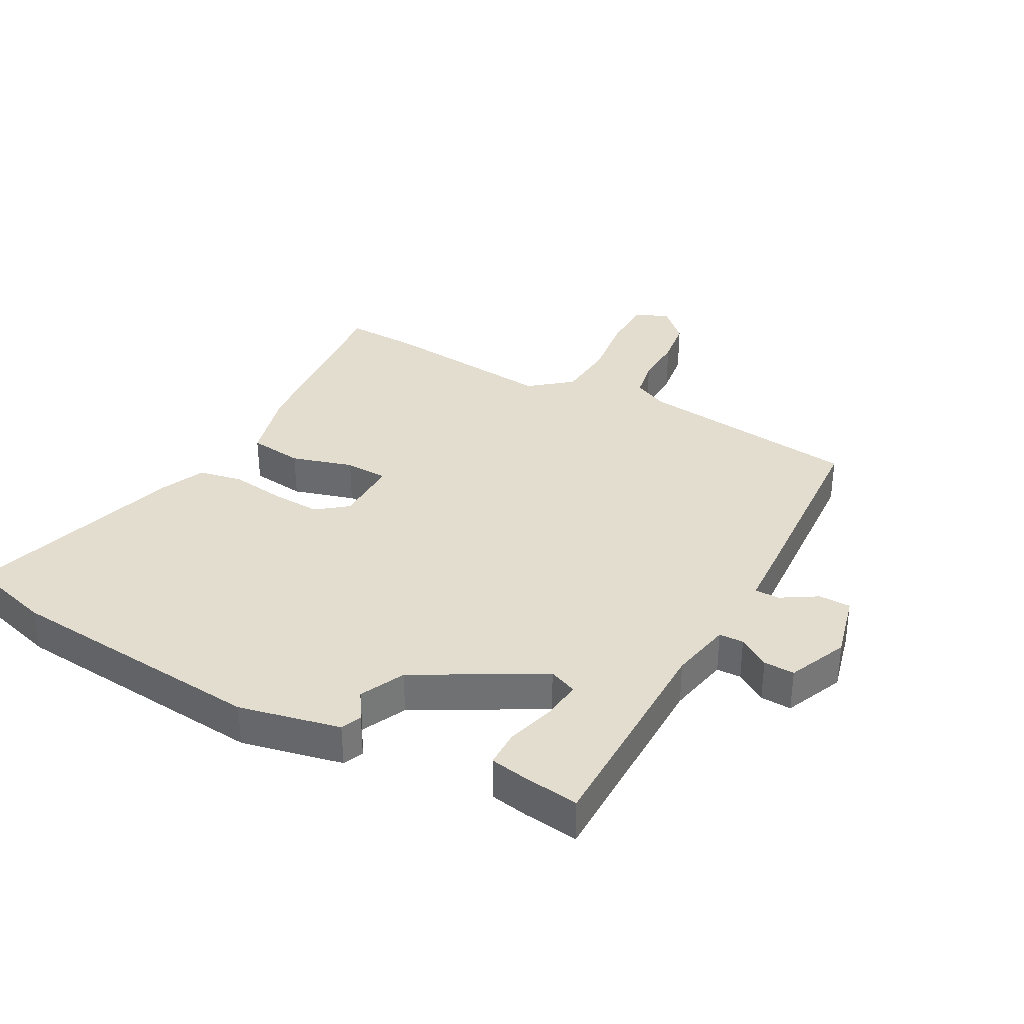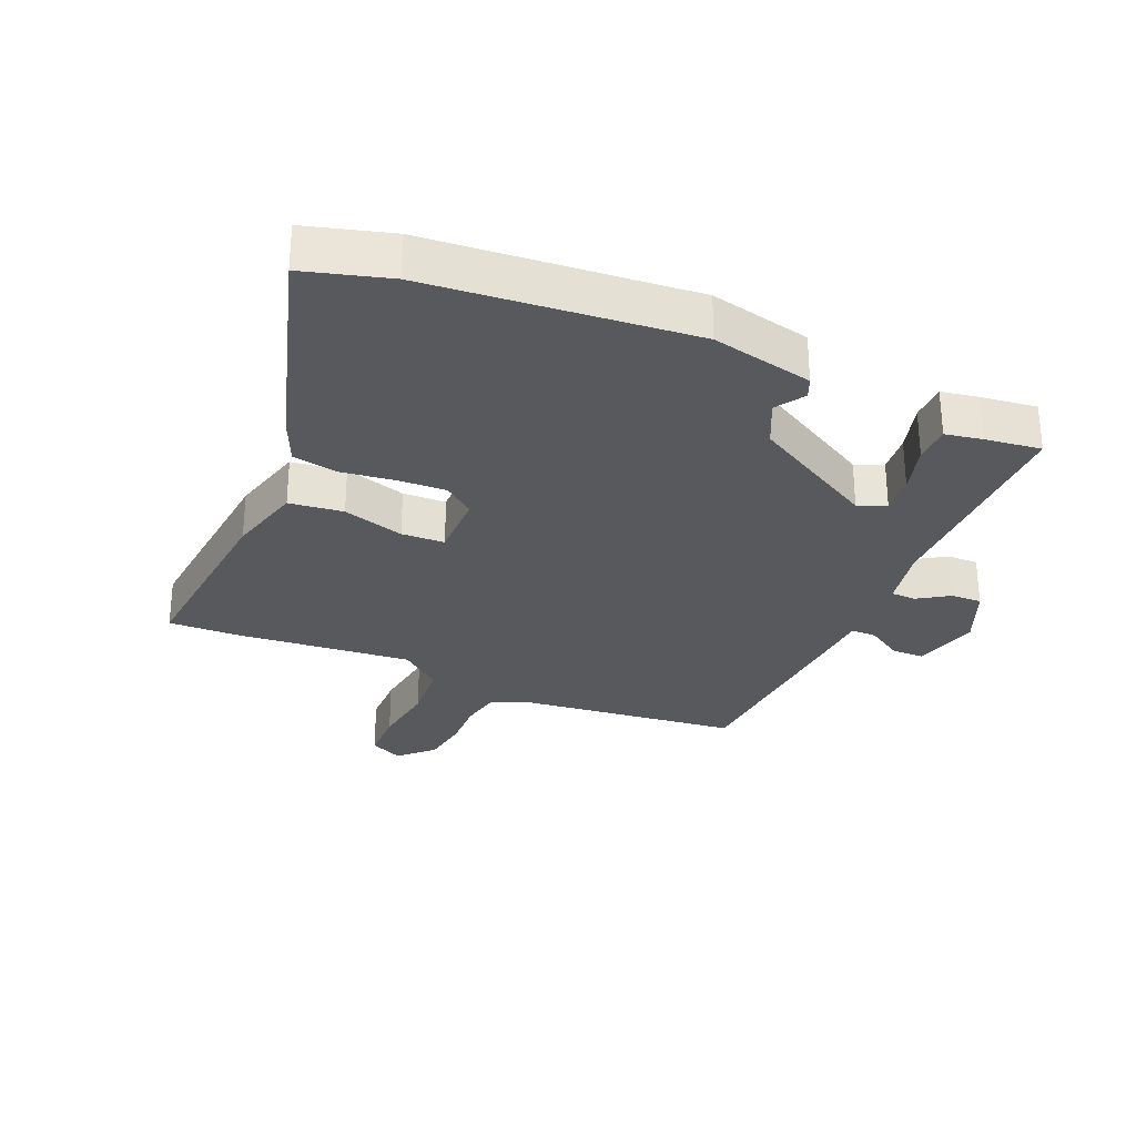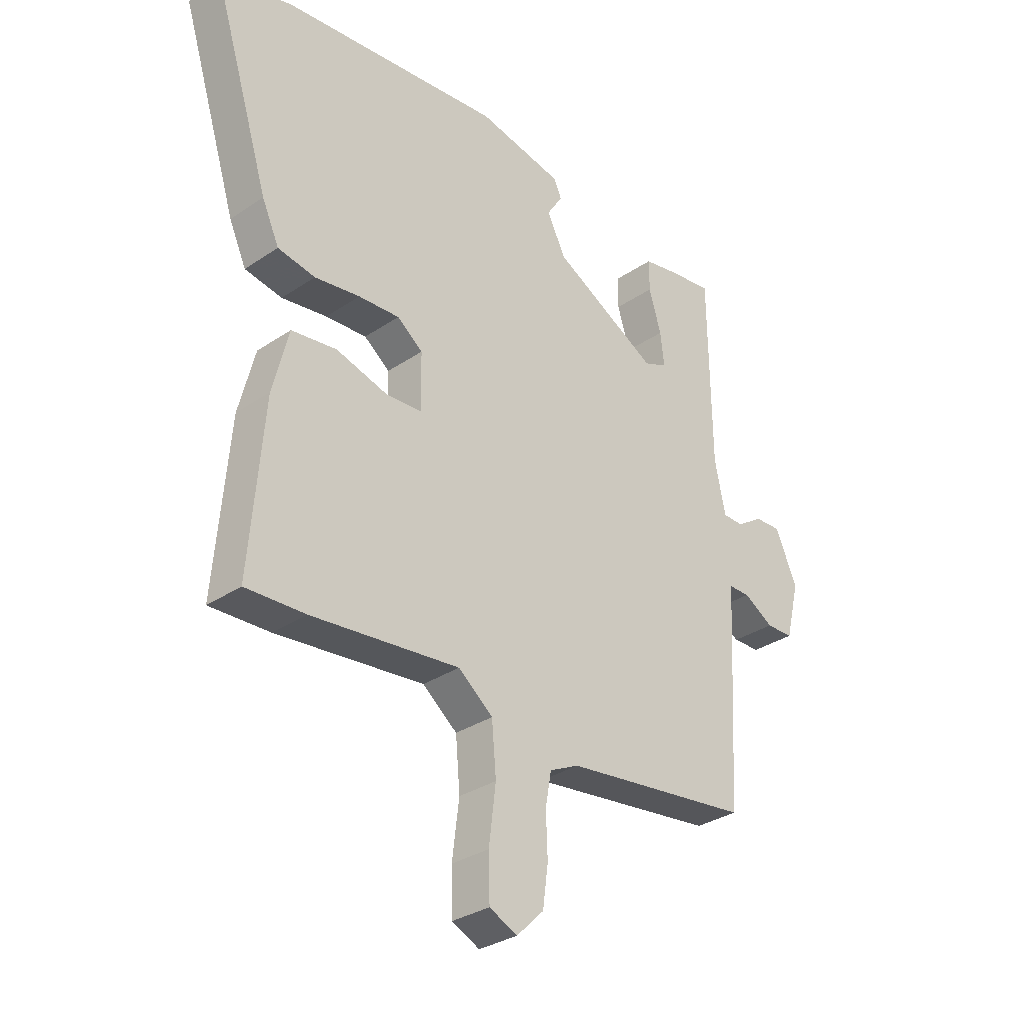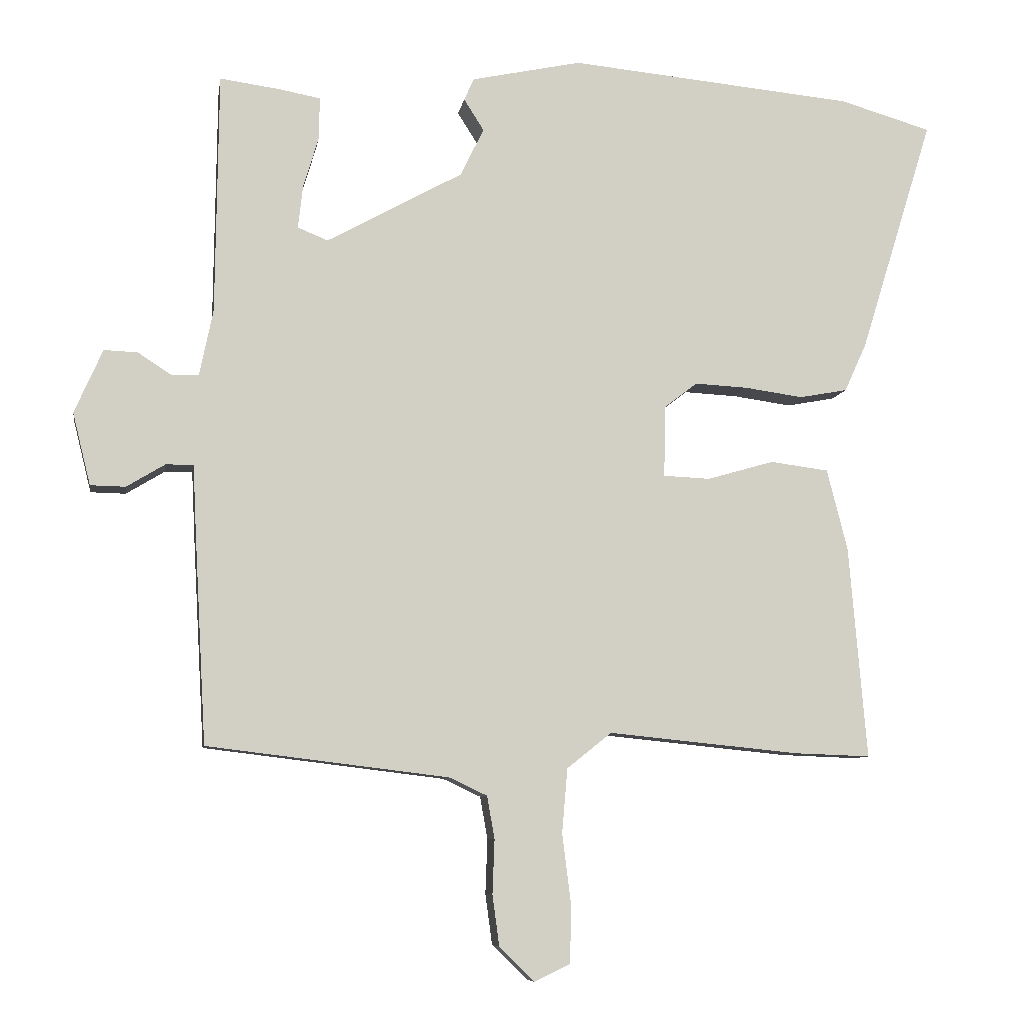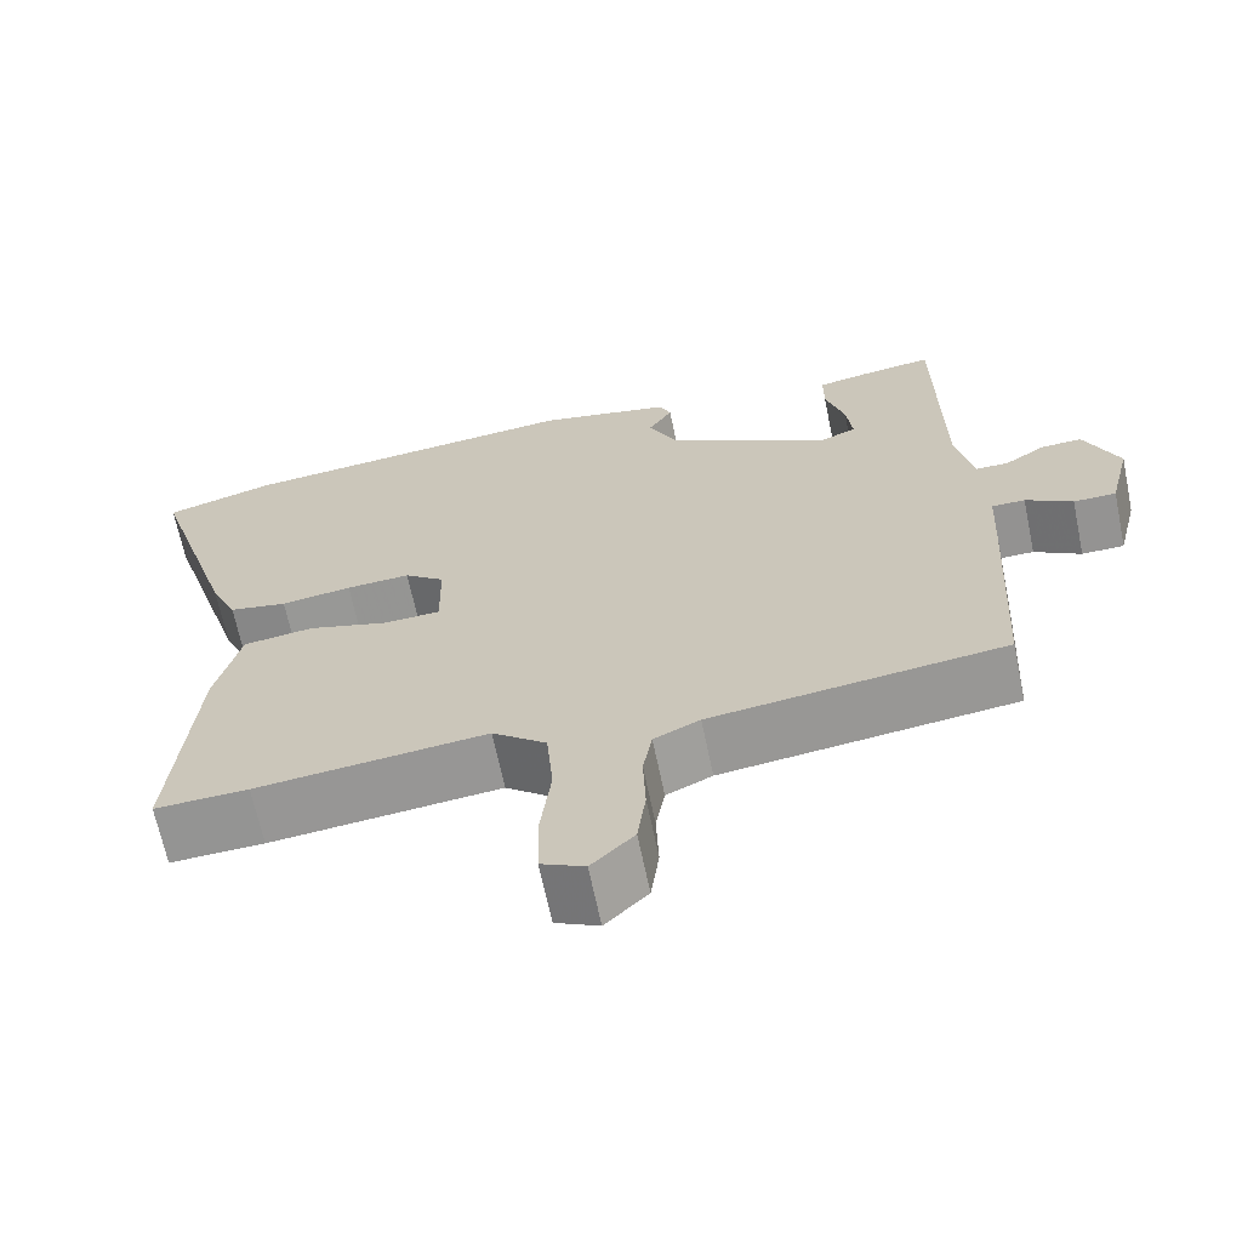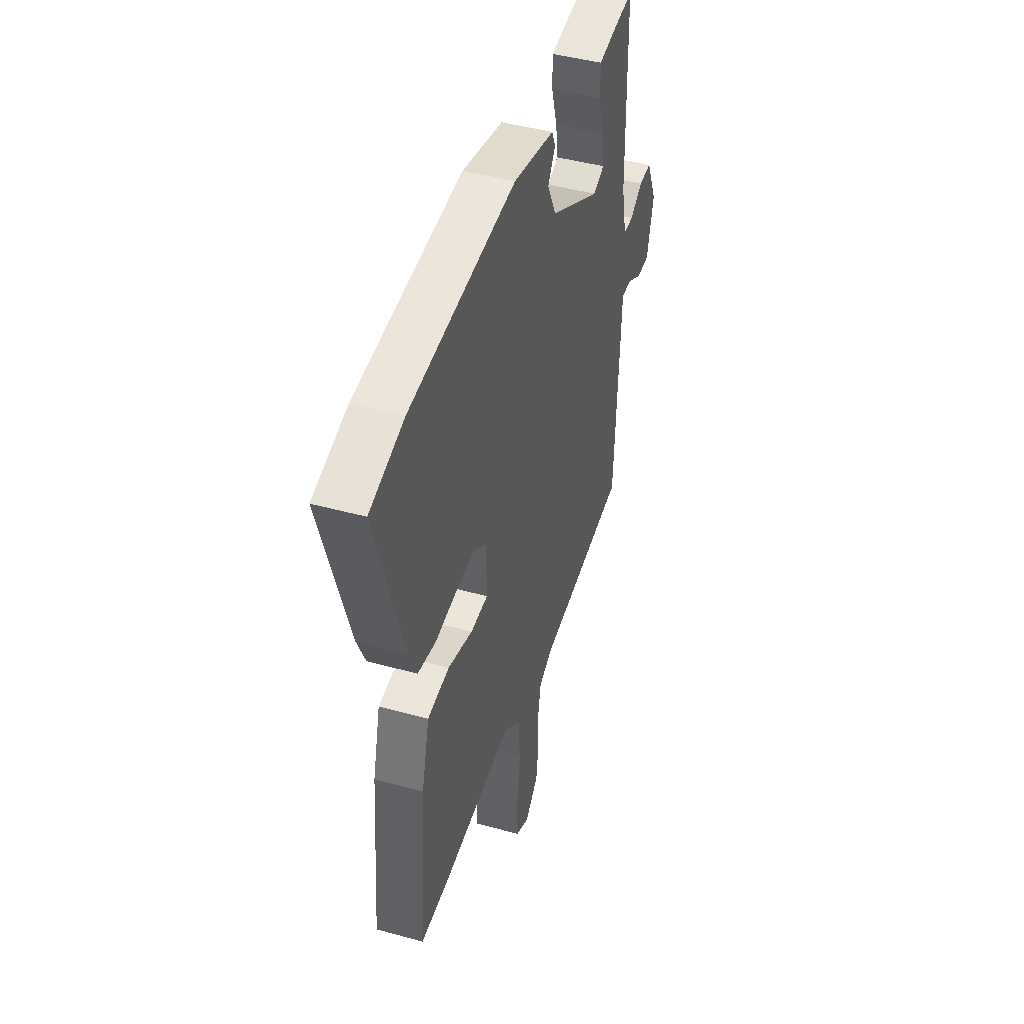
<metadata>
{"format":"obj","ext":"obj","renderer":"f3d","projection":"perspective","resolution":1024,"background":"white","views":[{"elev":34.9,"azim":28.2,"up":"+Y"},{"elev":-29.3,"azim":-23.8,"up":"+Y"},{"elev":-31.5,"azim":-46.1,"up":"+Z"},{"elev":-7.9,"azim":171.0,"up":"+Z"},{"elev":-66.4,"azim":11.7,"up":"+Z"},{"elev":44.5,"azim":-72.2,"up":"+Z"}]}
</metadata>
<code>
v -0.393 0.07 -0.496
v -0.505 0.07 -0.5
v -0.479 0.07 -0.19
v -0.449 0.07 -0.072
v -0.364 0.07 -0.061
v -0.267 0.07 -0.089
v -0.199 0.07 -0.086
v -0.201 0.07 0.018
v -0.249 0.07 0.055
v -0.326 0.07 0.051
v -0.411 0.07 0.039
v -0.481 0.07 0.052
v -0.513 0.07 0.123
v -0.619 0.07 0.465
v -0.486 0.07 0.504
v -0.071 0.07 0.544
v 0.089 0.07 0.51
v 0.103 0.07 0.478
v 0.074 0.07 0.432
v 0.108 0.07 0.362
v 0.306 0.07 0.253
v 0.35 0.07 0.271
v 0.343 0.07 0.333
v 0.32 0.07 0.41
v 0.32 0.07 0.469
v 0.379 0.07 0.48
v 0.467 0.07 0.492
v 0.471 0.07 0.142
v 0.491 0.07 0.045
v 0.53 0.07 0.044
v 0.579 0.07 0.076
v 0.628 0.07 0.078
v 0.669 0.07 -0.015
v 0.643 0.07 -0.12
v 0.592 0.07 -0.121
v 0.536 0.07 -0.087
v 0.496 0.07 -0.087
v 0.491 0.07 -0.189
v 0.474 0.07 -0.491
v 0.122 0.07 -0.534
v 0.067 0.07 -0.56
v 0.056 0.07 -0.622
v 0.059 0.07 -0.701
v 0.049 0.07 -0.775
v -0.002 0.07 -0.825
v -0.054 0.07 -0.8
v -0.056 0.07 -0.718
v -0.043 0.07 -0.614
v -0.051 0.07 -0.52
v -0.116 0.07 -0.468
v -0.393 0 -0.496
v -0.505 0 -0.5
v -0.479 0 -0.19
v -0.449 0 -0.072
v -0.364 0 -0.061
v -0.267 0 -0.089
v -0.199 0 -0.086
v -0.201 0 0.018
v -0.249 0 0.055
v -0.326 0 0.051
v -0.411 0 0.039
v -0.481 0 0.052
v -0.513 0 0.123
v -0.619 0 0.465
v -0.486 0 0.504
v -0.071 0 0.544
v 0.089 0 0.51
v 0.103 0 0.478
v 0.074 0 0.432
v 0.108 0 0.362
v 0.306 0 0.253
v 0.35 0 0.271
v 0.343 0 0.333
v 0.32 0 0.41
v 0.32 0 0.469
v 0.379 0 0.48
v 0.467 0 0.492
v 0.471 0 0.142
v 0.491 0 0.045
v 0.53 0 0.044
v 0.579 0 0.076
v 0.628 0 0.078
v 0.669 0 -0.015
v 0.643 0 -0.12
v 0.592 0 -0.121
v 0.536 0 -0.087
v 0.496 0 -0.087
v 0.491 0 -0.189
v 0.474 0 -0.491
v 0.122 0 -0.534
v 0.067 0 -0.56
v 0.056 0 -0.622
v 0.059 0 -0.701
v 0.049 0 -0.775
v -0.002 0 -0.825
v -0.054 0 -0.8
v -0.056 0 -0.718
v -0.043 0 -0.614
v -0.051 0 -0.52
v -0.116 0 -0.468
f 46 47 48
f 45 46 48
f 44 45 48
f 43 44 48
f 42 43 48
f 41 42 48 49
f 40 41 49 50
f 39 40 50
f 38 39 50
f 37 38 50
f 34 35 36
f 33 34 36
f 32 33 36
f 31 32 36
f 30 31 36
f 29 30 36 37
f 1 2 3
f 50 1 3
f 37 50 3
f 29 37 3
f 28 29 3
f 26 27 28
f 25 26 28
f 24 25 28
f 23 24 28
f 17 18 19
f 16 17 19
f 15 16 19
f 14 15 19
f 13 14 19
f 12 13 19
f 11 12 19
f 10 11 19
f 9 10 19 20
f 8 9 20 21
f 3 4 5 6
f 3 6 7
f 28 3 7
f 22 23 28
f 21 22 28
f 8 21 28
f 7 8 28
f 98 97 96
f 98 96 95
f 98 95 94
f 98 94 93
f 98 93 92
f 99 98 92 91
f 100 99 91 90
f 100 90 89
f 100 89 88
f 100 88 87
f 86 85 84
f 86 84 83
f 86 83 82
f 86 82 81
f 86 81 80
f 87 86 80 79
f 53 52 51
f 53 51 100
f 53 100 87
f 53 87 79
f 53 79 78
f 78 77 76
f 78 76 75
f 78 75 74
f 78 74 73
f 69 68 67
f 69 67 66
f 69 66 65
f 69 65 64
f 69 64 63
f 69 63 62
f 69 62 61
f 69 61 60
f 70 69 60 59
f 71 70 59 58
f 56 55 54 53
f 57 56 53
f 57 53 78
f 78 73 72
f 78 72 71
f 78 71 58
f 78 58 57
f 1 51 52 2
f 2 52 53 3
f 3 53 54 4
f 4 54 55 5
f 5 55 56 6
f 6 56 57 7
f 7 57 58 8
f 8 58 59 9
f 9 59 60 10
f 10 60 61 11
f 11 61 62 12
f 12 62 63 13
f 13 63 64 14
f 14 64 65 15
f 15 65 66 16
f 16 66 67 17
f 17 67 68 18
f 18 68 69 19
f 19 69 70 20
f 20 70 71 21
f 21 71 72 22
f 22 72 73 23
f 23 73 74 24
f 24 74 75 25
f 25 75 76 26
f 26 76 77 27
f 27 77 78 28
f 28 78 79 29
f 29 79 80 30
f 30 80 81 31
f 31 81 82 32
f 32 82 83 33
f 33 83 84 34
f 34 84 85 35
f 35 85 86 36
f 36 86 87 37
f 37 87 88 38
f 38 88 89 39
f 39 89 90 40
f 40 90 91 41
f 41 91 92 42
f 42 92 93 43
f 43 93 94 44
f 44 94 95 45
f 45 95 96 46
f 46 96 97 47
f 47 97 98 48
f 48 98 99 49
f 49 99 100 50
f 50 100 51 1

</code>
